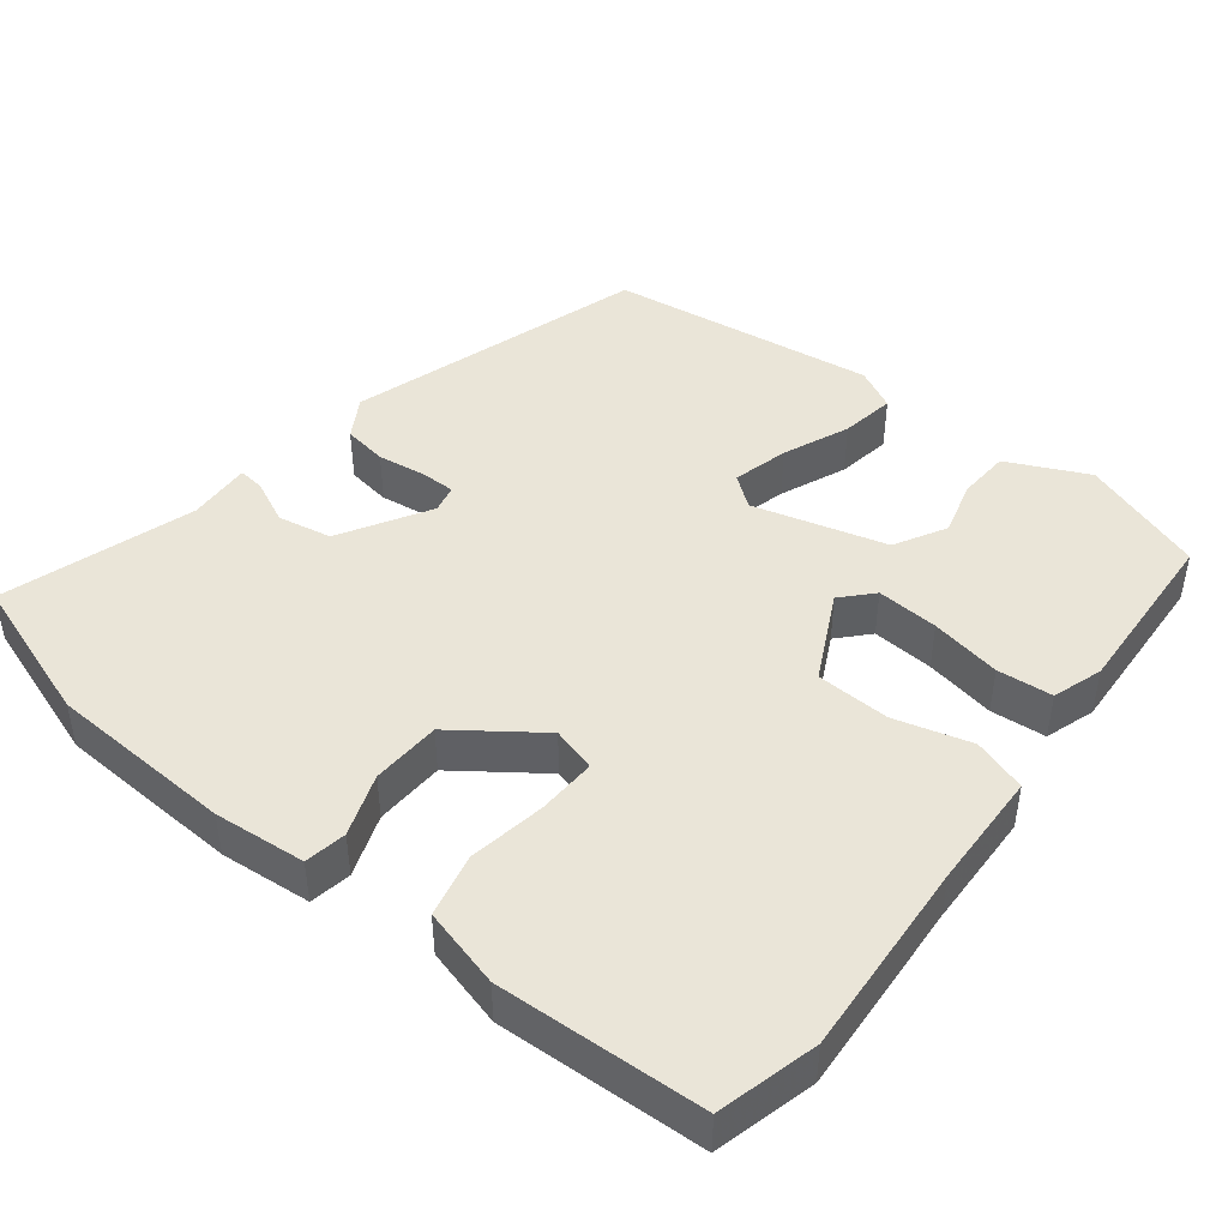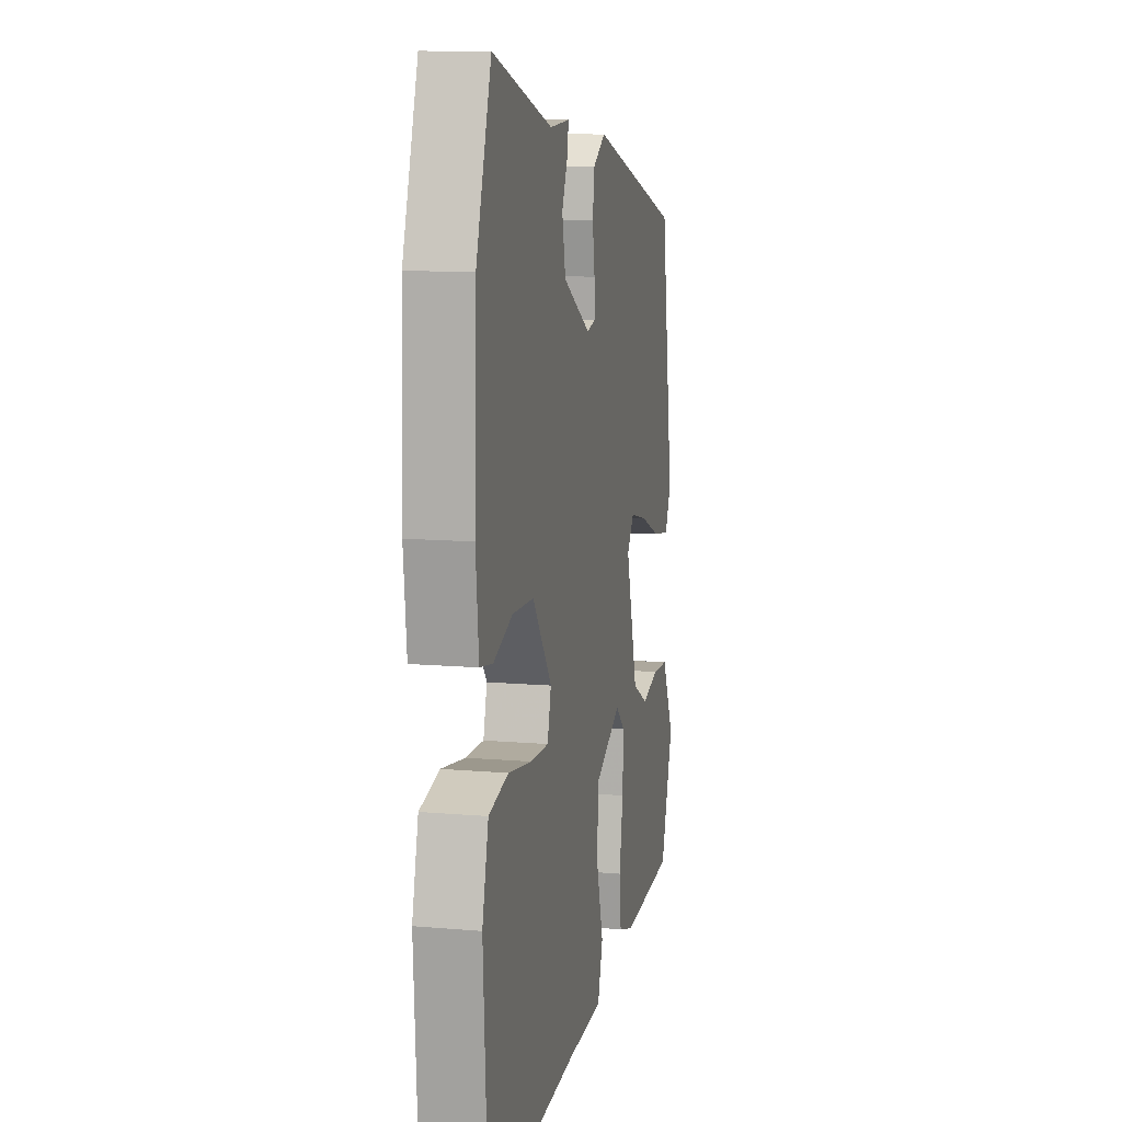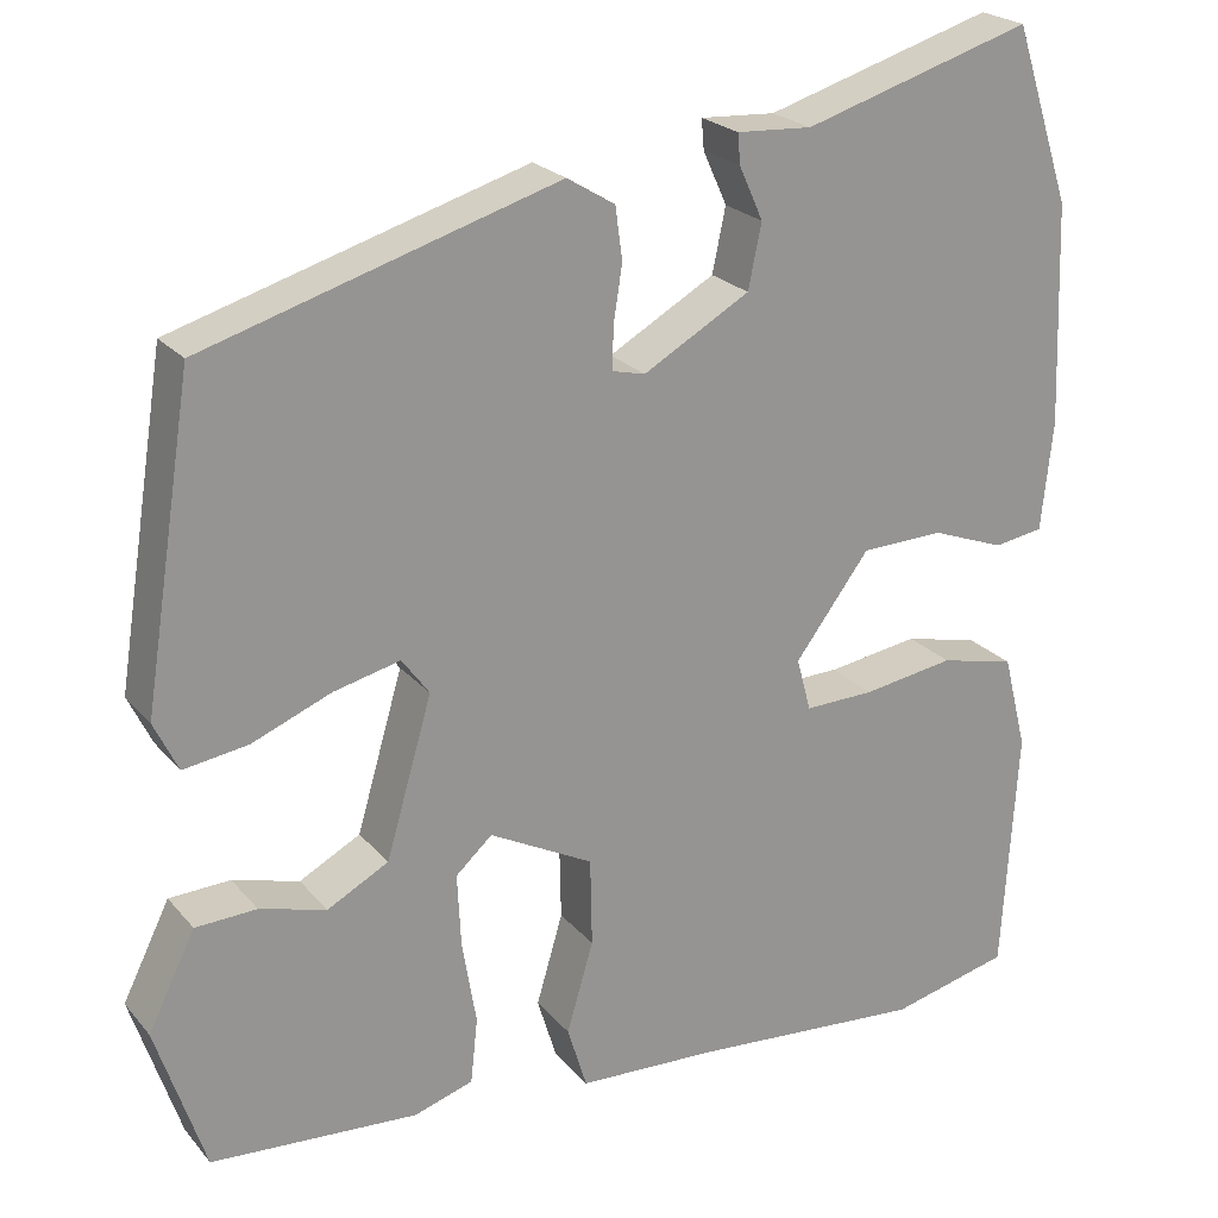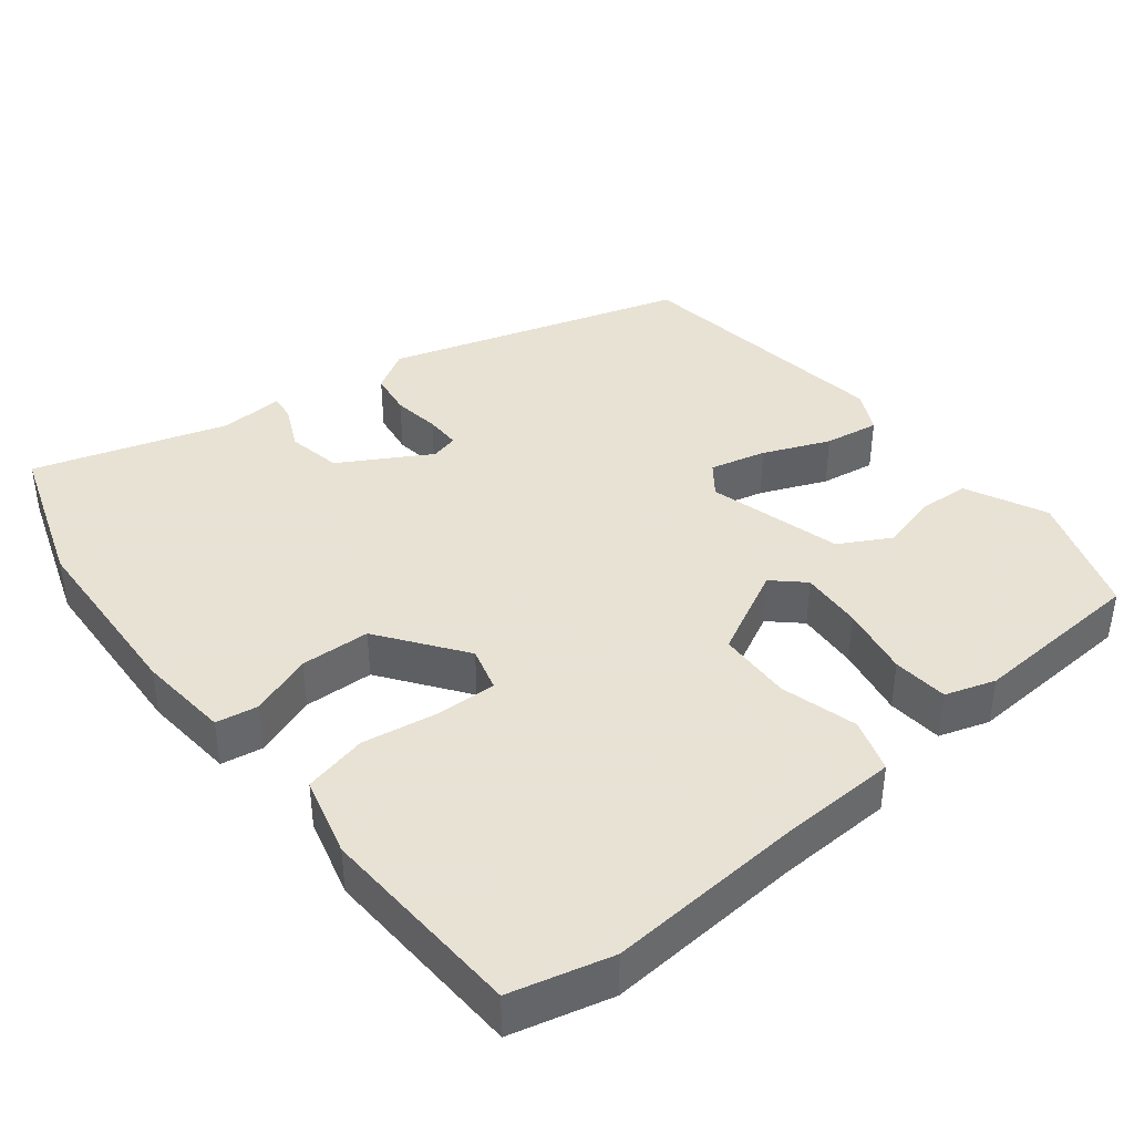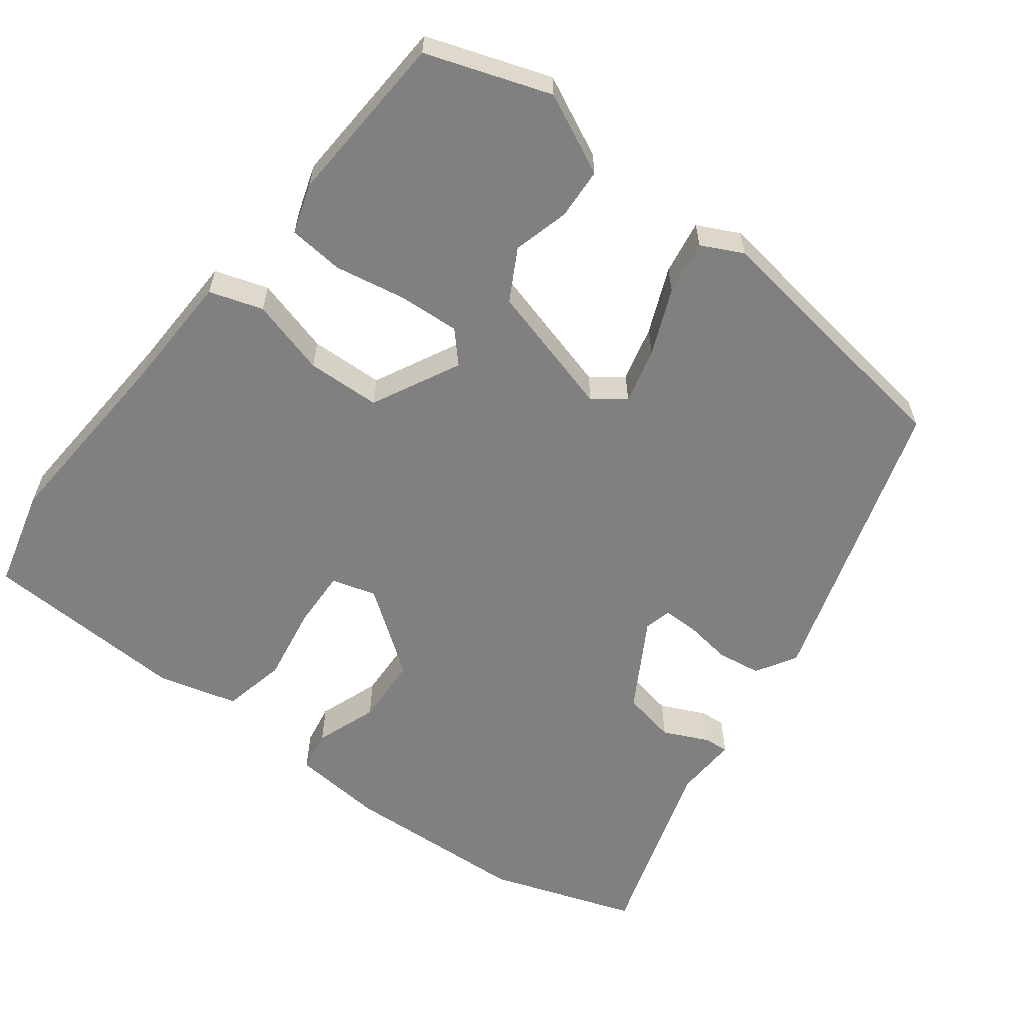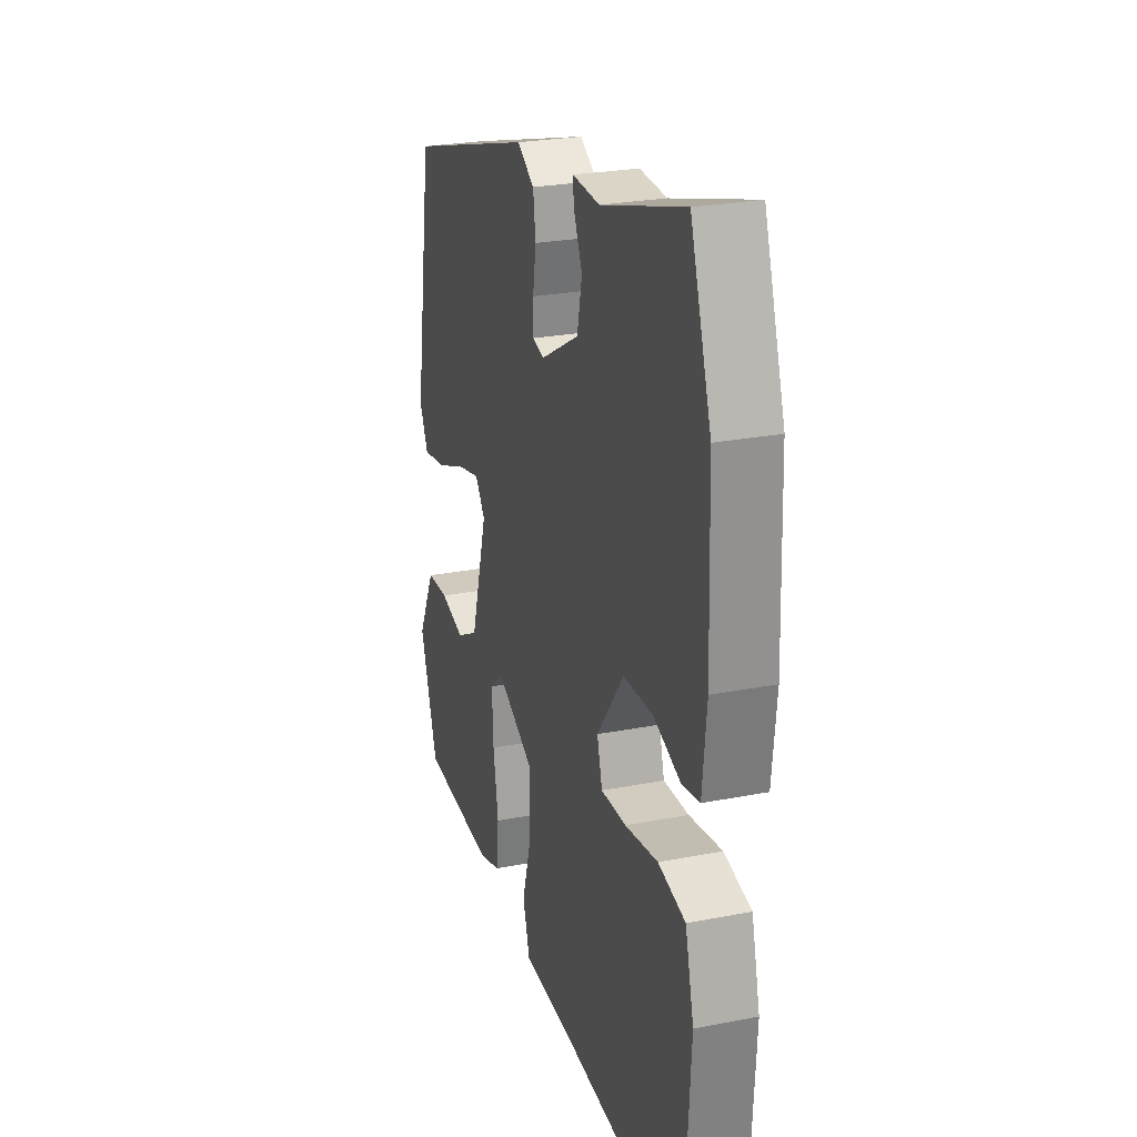
<metadata>
{"format":"obj","ext":"obj","renderer":"f3d","projection":"perspective","resolution":1024,"background":"white","views":[{"elev":45.2,"azim":129.0,"up":"+Y"},{"elev":11.1,"azim":102.1,"up":"+Z"},{"elev":22.8,"azim":-29.2,"up":"+Z"},{"elev":40.6,"azim":142.1,"up":"+Y"},{"elev":-60.0,"azim":-126.5,"up":"+Y"},{"elev":25.6,"azim":72.6,"up":"+Z"}]}
</metadata>
<code>
v 0.464 0.07 0.609
v 0.529 0.07 0.411
v 0.538 0.07 0.162
v 0.525 0.07 0.039
v 0.469 0.07 0.03
v 0.386 0.07 0.061
v 0.293 0.07 0.058
v 0.209 0.07 -0.054
v 0.225 0.07 -0.114
v 0.304 0.07 -0.112
v 0.407 0.07 -0.096
v 0.492 0.07 -0.116
v 0.519 0.07 -0.223
v 0.502 0.07 -0.5
v 0.367 0.07 -0.533
v 0.103 0.07 -0.512
v -0.054 0.07 -0.505
v -0.076 0.07 -0.433
v -0.046 0.07 -0.331
v -0.048 0.07 -0.232
v -0.165 0.07 -0.171
v -0.206 0.07 -0.208
v -0.202 0.07 -0.291
v -0.186 0.07 -0.386
v -0.194 0.07 -0.46
v -0.261 0.07 -0.481
v -0.494 0.07 -0.465
v -0.549 0.07 -0.298
v -0.496 0.07 -0.191
v -0.427 0.07 -0.188
v -0.352 0.07 -0.209
v -0.283 0.07 -0.172
v -0.231 0.07 0.006
v -0.262 0.07 0.048
v -0.337 0.07 0.03
v -0.426 0.07 -0.006
v -0.499 0.07 -0.017
v -0.526 0.07 0.039
v -0.47 0.07 0.395
v -0.072 0.07 0.514
v -0.018 0.07 0.481
v -0.01 0.07 0.422
v -0.02 0.07 0.359
v -0.021 0.07 0.311
v 0.016 0.07 0.302
v 0.136 0.07 0.37
v 0.151 0.07 0.442
v 0.124 0.07 0.502
v 0.121 0.07 0.536
v 0.206 0.07 0.531
v 0.464 0 0.609
v 0.529 0 0.411
v 0.538 0 0.162
v 0.525 0 0.039
v 0.469 0 0.03
v 0.386 0 0.061
v 0.293 0 0.058
v 0.209 0 -0.054
v 0.225 0 -0.114
v 0.304 0 -0.112
v 0.407 0 -0.096
v 0.492 0 -0.116
v 0.519 0 -0.223
v 0.502 0 -0.5
v 0.367 0 -0.533
v 0.103 0 -0.512
v -0.054 0 -0.505
v -0.076 0 -0.433
v -0.046 0 -0.331
v -0.048 0 -0.232
v -0.165 0 -0.171
v -0.206 0 -0.208
v -0.202 0 -0.291
v -0.186 0 -0.386
v -0.194 0 -0.46
v -0.261 0 -0.481
v -0.494 0 -0.465
v -0.549 0 -0.298
v -0.496 0 -0.191
v -0.427 0 -0.188
v -0.352 0 -0.209
v -0.283 0 -0.172
v -0.231 0 0.006
v -0.262 0 0.048
v -0.337 0 0.03
v -0.426 0 -0.006
v -0.499 0 -0.017
v -0.526 0 0.039
v -0.47 0 0.395
v -0.072 0 0.514
v -0.018 0 0.481
v -0.01 0 0.422
v -0.02 0 0.359
v -0.021 0 0.311
v 0.016 0 0.302
v 0.136 0 0.37
v 0.151 0 0.442
v 0.124 0 0.502
v 0.121 0 0.536
v 0.206 0 0.531
f 47 48 49 50
f 46 47 50 1
f 40 41 42 43
f 40 43 44
f 39 40 44
f 38 39 44 45
f 35 36 37 38
f 34 35 38 45
f 28 29 30 31
f 26 27 28 31
f 26 31 32
f 23 24 25 26
f 22 23 26 32
f 21 22 32 33
f 16 17 18 19
f 16 19 20
f 15 16 20
f 14 15 20
f 10 11 12 13
f 9 10 13 14
f 3 4 5 6
f 3 6 7
f 46 1 2 3
f 46 3 7
f 33 34 45 46
f 33 46 7 8
f 21 33 8 9
f 9 14 20 21
f 100 99 98 97
f 51 100 97 96
f 93 92 91 90
f 94 93 90
f 94 90 89
f 95 94 89 88
f 88 87 86 85
f 95 88 85 84
f 81 80 79 78
f 81 78 77 76
f 82 81 76
f 76 75 74 73
f 82 76 73 72
f 83 82 72 71
f 69 68 67 66
f 70 69 66
f 70 66 65
f 70 65 64
f 63 62 61 60
f 64 63 60 59
f 56 55 54 53
f 57 56 53
f 53 52 51 96
f 57 53 96
f 96 95 84 83
f 58 57 96 83
f 59 58 83 71
f 71 70 64 59
f 1 51 52 2
f 2 52 53 3
f 3 53 54 4
f 4 54 55 5
f 5 55 56 6
f 6 56 57 7
f 7 57 58 8
f 8 58 59 9
f 9 59 60 10
f 10 60 61 11
f 11 61 62 12
f 12 62 63 13
f 13 63 64 14
f 14 64 65 15
f 15 65 66 16
f 16 66 67 17
f 17 67 68 18
f 18 68 69 19
f 19 69 70 20
f 20 70 71 21
f 21 71 72 22
f 22 72 73 23
f 23 73 74 24
f 24 74 75 25
f 25 75 76 26
f 26 76 77 27
f 27 77 78 28
f 28 78 79 29
f 29 79 80 30
f 30 80 81 31
f 31 81 82 32
f 32 82 83 33
f 33 83 84 34
f 34 84 85 35
f 35 85 86 36
f 36 86 87 37
f 37 87 88 38
f 38 88 89 39
f 39 89 90 40
f 40 90 91 41
f 41 91 92 42
f 42 92 93 43
f 43 93 94 44
f 44 94 95 45
f 45 95 96 46
f 46 96 97 47
f 47 97 98 48
f 48 98 99 49
f 49 99 100 50
f 50 100 51 1

</code>
